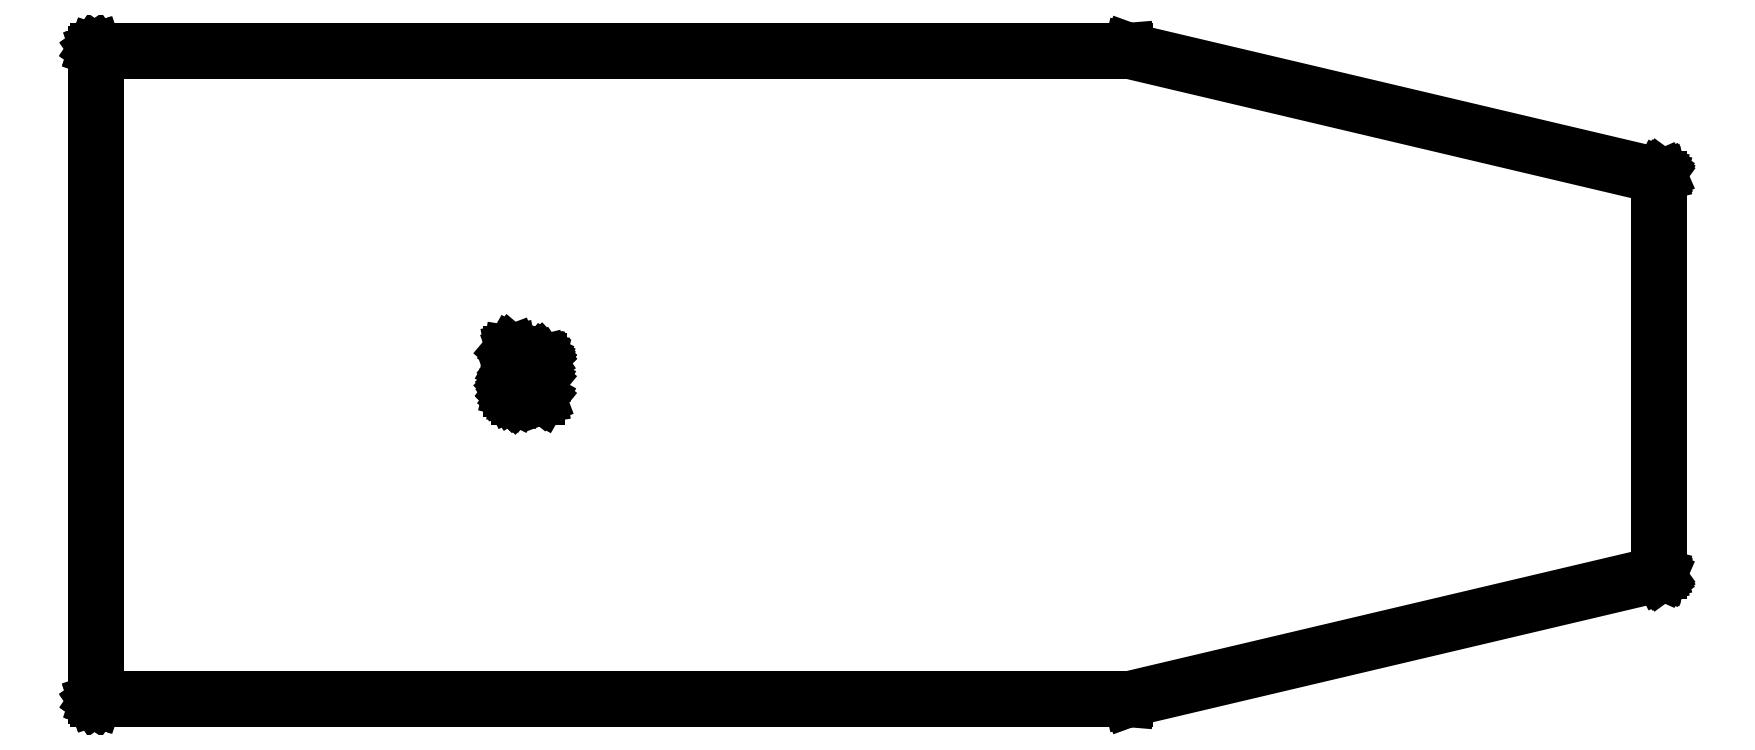
<metadata>
{"format":"dxf","ext":"dxf","renderer":"ezdxf+matplotlib","layout":"modelspace","background":"white","min_lineweight":24,"dpi":150}
</metadata>
<code>
0
SECTION
2
ENTITIES
0
LINE
8
BLACK
10
167.1
20
-129.5
11
167.1
21
-129.5
0
LINE
8
BLACK
10
167.1
20
-129.5
11
185.1
21
-133.8
0
LINE
8
BLACK
10
185.1
20
-133.8
11
185.1
21
-133.8
0
LINE
8
BLACK
10
185.1
20
-133.8
11
185.1
21
-133.8
0
LINE
8
BLACK
10
185.1
20
-133.8
11
185.1
21
-133.8
0
LINE
8
BLACK
10
185.1
20
-133.8
11
185.1
21
-133.8
0
LINE
8
BLACK
10
185.1
20
-133.8
11
185.1
21
-133.8
0
LINE
8
BLACK
10
185.1
20
-133.8
11
185.2
21
-133.8
0
LINE
8
BLACK
10
185.2
20
-133.8
11
185.2
21
-133.8
0
LINE
8
BLACK
10
185.2
20
-133.8
11
185.2
21
-133.8
0
LINE
8
BLACK
10
185.2
20
-133.8
11
185.2
21
-133.8
0
LINE
8
BLACK
10
185.2
20
-133.8
11
185.2
21
-133.8
0
LINE
8
BLACK
10
185.2
20
-133.8
11
185.2
21
-147.3
0
LINE
8
BLACK
10
185.2
20
-147.3
11
185.2
21
-147.4
0
LINE
8
BLACK
10
185.2
20
-147.4
11
185.2
21
-147.4
0
LINE
8
BLACK
10
185.2
20
-147.4
11
185.2
21
-147.4
0
LINE
8
BLACK
10
185.2
20
-147.4
11
185.2
21
-147.4
0
LINE
8
BLACK
10
185.2
20
-147.4
11
185.1
21
-147.4
0
LINE
8
BLACK
10
185.1
20
-147.4
11
185.1
21
-147.4
0
LINE
8
BLACK
10
185.1
20
-147.4
11
185.1
21
-147.4
0
LINE
8
BLACK
10
185.1
20
-147.4
11
185.1
21
-147.4
0
LINE
8
BLACK
10
185.1
20
-147.4
11
185.1
21
-147.4
0
LINE
8
BLACK
10
185.1
20
-147.4
11
185.1
21
-147.4
0
LINE
8
BLACK
10
185.1
20
-147.4
11
167.1
21
-151.7
0
LINE
8
BLACK
10
167.1
20
-151.7
11
167.1
21
-151.7
0
LINE
8
BLACK
10
167.1
20
-151.7
11
167.1
21
-151.7
0
LINE
8
BLACK
10
167.1
20
-151.7
11
132.1
21
-151.7
0
LINE
8
BLACK
10
132.1
20
-151.7
11
132.1
21
-151.7
0
LINE
8
BLACK
10
132.1
20
-151.7
11
132
21
-151.7
0
LINE
8
BLACK
10
132
20
-151.7
11
132
21
-151.7
0
LINE
8
BLACK
10
132
20
-151.7
11
132
21
-151.7
0
LINE
8
BLACK
10
132
20
-151.7
11
132
21
-151.7
0
LINE
8
BLACK
10
132
20
-151.7
11
132
21
-151.7
0
LINE
8
BLACK
10
132
20
-151.7
11
132
21
-151.6
0
LINE
8
BLACK
10
132
20
-151.6
11
132
21
-151.6
0
LINE
8
BLACK
10
132
20
-151.6
11
132
21
-151.6
0
LINE
8
BLACK
10
132
20
-151.6
11
132
21
-151.6
0
LINE
8
BLACK
10
132
20
-151.6
11
132
21
-129.6
0
LINE
8
BLACK
10
132
20
-129.6
11
132
21
-129.6
0
LINE
8
BLACK
10
132
20
-129.6
11
132
21
-129.6
0
LINE
8
BLACK
10
132
20
-129.6
11
132
21
-129.6
0
LINE
8
BLACK
10
132
20
-129.6
11
132
21
-129.5
0
LINE
8
BLACK
10
132
20
-129.5
11
132
21
-129.5
0
LINE
8
BLACK
10
132
20
-129.5
11
132
21
-129.5
0
LINE
8
BLACK
10
132
20
-129.5
11
132
21
-129.5
0
LINE
8
BLACK
10
132
20
-129.5
11
132
21
-129.5
0
LINE
8
BLACK
10
132
20
-129.5
11
132.1
21
-129.5
0
LINE
8
BLACK
10
132.1
20
-129.5
11
132.1
21
-129.5
0
LINE
8
BLACK
10
132.1
20
-129.5
11
167.1
21
-129.5
0
LINE
8
BLACK
10
167.1
20
-129.5
11
167.1
21
-129.5
0
LINE
8
BLACK
10
132.2
20
-129.7
11
132.2
21
-151.5
0
LINE
8
BLACK
10
132.2
20
-151.5
11
167.1
21
-151.5
0
LINE
8
BLACK
10
167.1
20
-151.5
11
185
21
-147.3
0
LINE
8
BLACK
10
185
20
-147.3
11
185
21
-133.9
0
LINE
8
BLACK
10
185
20
-133.9
11
167.1
21
-129.7
0
LINE
8
BLACK
10
167.1
20
-129.7
11
132.2
21
-129.7
0
LINE
8
BLACK
10
147.1
20
-140.7
11
147.2
21
-140.8
0
LINE
8
BLACK
10
147.2
20
-140.8
11
147.2
21
-140.8
0
LINE
8
BLACK
10
147.2
20
-140.8
11
147.2
21
-140.8
0
LINE
8
BLACK
10
147.2
20
-140.8
11
147.1
21
-140.9
0
LINE
8
BLACK
10
147.1
20
-140.9
11
146.3
21
-140.9
0
LINE
8
BLACK
10
146.3
20
-140.9
11
146.3
21
-140.9
0
LINE
8
BLACK
10
146.3
20
-140.9
11
146.2
21
-140.9
0
LINE
8
BLACK
10
146.2
20
-140.9
11
146.2
21
-141
0
LINE
8
BLACK
10
146.2
20
-141
11
146.2
21
-141.2
0
LINE
8
BLACK
10
146.2
20
-141.2
11
146.2
21
-141.2
0
LINE
8
BLACK
10
146.2
20
-141.2
11
146.3
21
-141.3
0
LINE
8
BLACK
10
146.3
20
-141.3
11
146.3
21
-141.3
0
LINE
8
BLACK
10
146.3
20
-141.3
11
147.1
21
-141.3
0
LINE
8
BLACK
10
147.1
20
-141.3
11
147.1
21
-141.3
0
LINE
8
BLACK
10
147.1
20
-141.3
11
147.2
21
-141.3
0
LINE
8
BLACK
10
147.2
20
-141.3
11
147.2
21
-141.4
0
LINE
8
BLACK
10
147.2
20
-141.4
11
147.2
21
-141.4
0
LINE
8
BLACK
10
147.2
20
-141.4
11
147.1
21
-141.4
0
LINE
8
BLACK
10
147.1
20
-141.4
11
146.3
21
-141.4
0
LINE
8
BLACK
10
146.3
20
-141.4
11
146.3
21
-141.4
0
LINE
8
BLACK
10
146.3
20
-141.4
11
146.3
21
-141.4
0
LINE
8
BLACK
10
146.3
20
-141.4
11
146.3
21
-141.4
0
LINE
8
BLACK
10
146.3
20
-141.4
11
146.2
21
-141.4
0
LINE
8
BLACK
10
146.2
20
-141.4
11
146.2
21
-141.4
0
LINE
8
BLACK
10
146.2
20
-141.4
11
146.2
21
-141.4
0
LINE
8
BLACK
10
146.2
20
-141.4
11
146.1
21
-141.3
0
LINE
8
BLACK
10
146.1
20
-141.3
11
146.1
21
-141.3
0
LINE
8
BLACK
10
146.1
20
-141.3
11
146.1
21
-141.3
0
LINE
8
BLACK
10
146.1
20
-141.3
11
146.1
21
-141.2
0
LINE
8
BLACK
10
146.1
20
-141.2
11
146
21
-141.2
0
LINE
8
BLACK
10
146
20
-141.2
11
146
21
-141.2
0
LINE
8
BLACK
10
146
20
-141.2
11
146
21
-141.2
0
LINE
8
BLACK
10
146
20
-141.2
11
146
21
-141
0
LINE
8
BLACK
10
146
20
-141
11
146
21
-141
0
LINE
8
BLACK
10
146
20
-141
11
146.1
21
-141
0
LINE
8
BLACK
10
146.1
20
-141
11
146.1
21
-140.9
0
LINE
8
BLACK
10
146.1
20
-140.9
11
146.1
21
-140.9
0
LINE
8
BLACK
10
146.1
20
-140.9
11
146.1
21
-140.8
0
LINE
8
BLACK
10
146.1
20
-140.8
11
146.1
21
-140.8
0
LINE
8
BLACK
10
146.1
20
-140.8
11
146.2
21
-140.8
0
LINE
8
BLACK
10
146.2
20
-140.8
11
146.2
21
-140.8
0
LINE
8
BLACK
10
146.2
20
-140.8
11
146.2
21
-140.8
0
LINE
8
BLACK
10
146.2
20
-140.8
11
146.3
21
-140.7
0
LINE
8
BLACK
10
146.3
20
-140.7
11
146.3
21
-140.7
0
LINE
8
BLACK
10
146.3
20
-140.7
11
146.3
21
-140.7
0
LINE
8
BLACK
10
146.3
20
-140.7
11
146.3
21
-140.7
0
LINE
8
BLACK
10
146.3
20
-140.7
11
147.1
21
-140.7
0
LINE
8
BLACK
10
147.1
20
-140.7
11
147.1
21
-140.7
0
LINE
8
BLACK
10
146.2
20
-139.7
11
146.2
21
-139.8
0
LINE
8
BLACK
10
146.2
20
-139.8
11
146.2
21
-140
0
LINE
8
BLACK
10
146.2
20
-140
11
147.1
21
-140
0
LINE
8
BLACK
10
147.1
20
-140
11
147.1
21
-140
0
LINE
8
BLACK
10
147.1
20
-140
11
147.1
21
-140
0
LINE
8
BLACK
10
147.1
20
-140
11
147.2
21
-140
0
LINE
8
BLACK
10
147.2
20
-140
11
147.2
21
-140
0
LINE
8
BLACK
10
147.2
20
-140
11
147.2
21
-140
0
LINE
8
BLACK
10
147.2
20
-140
11
147.2
21
-140
0
LINE
8
BLACK
10
147.2
20
-140
11
147.2
21
-140
0
LINE
8
BLACK
10
147.2
20
-140
11
147.2
21
-140.1
0
LINE
8
BLACK
10
147.2
20
-140.1
11
147.2
21
-140.1
0
LINE
8
BLACK
10
147.2
20
-140.1
11
147.2
21
-140.1
0
LINE
8
BLACK
10
147.2
20
-140.1
11
147.2
21
-140.1
0
LINE
8
BLACK
10
147.2
20
-140.1
11
147.2
21
-140.1
0
LINE
8
BLACK
10
147.2
20
-140.1
11
147.2
21
-140.1
0
LINE
8
BLACK
10
147.2
20
-140.1
11
147.2
21
-140.1
0
LINE
8
BLACK
10
147.2
20
-140.1
11
147.2
21
-140.1
0
LINE
8
BLACK
10
147.2
20
-140.1
11
147
21
-140.2
0
LINE
8
BLACK
10
147
20
-140.2
11
146.9
21
-140.3
0
LINE
8
BLACK
10
146.9
20
-140.3
11
146.9
21
-140.4
0
LINE
8
BLACK
10
146.9
20
-140.4
11
146.9
21
-140.4
0
LINE
8
BLACK
10
146.9
20
-140.4
11
146.8
21
-140.4
0
LINE
8
BLACK
10
146.8
20
-140.4
11
146.8
21
-140.4
0
LINE
8
BLACK
10
146.8
20
-140.4
11
146.8
21
-140.4
0
LINE
8
BLACK
10
146.8
20
-140.4
11
146.8
21
-140.3
0
LINE
8
BLACK
10
146.8
20
-140.3
11
146.8
21
-140.2
0
LINE
8
BLACK
10
146.8
20
-140.2
11
146.8
21
-140.2
0
LINE
8
BLACK
10
146.8
20
-140.2
11
146.8
21
-140.2
0
LINE
8
BLACK
10
146.8
20
-140.2
11
146.9
21
-140.2
0
LINE
8
BLACK
10
146.9
20
-140.2
11
146.2
21
-140.2
0
LINE
8
BLACK
10
146.2
20
-140.2
11
146.2
21
-140.4
0
LINE
8
BLACK
10
146.2
20
-140.4
11
146.2
21
-140.4
0
LINE
8
BLACK
10
146.2
20
-140.4
11
146.2
21
-140.4
0
LINE
8
BLACK
10
146.2
20
-140.4
11
146.1
21
-140.4
0
LINE
8
BLACK
10
146.1
20
-140.4
11
146.1
21
-140.4
0
LINE
8
BLACK
10
146.1
20
-140.4
11
146
21
-140.4
0
LINE
8
BLACK
10
146
20
-140.4
11
146
21
-139.8
0
LINE
8
BLACK
10
146
20
-139.8
11
146
21
-139.8
0
LINE
8
BLACK
10
146
20
-139.8
11
146.1
21
-139.7
0
LINE
8
BLACK
10
146.1
20
-139.7
11
146.1
21
-139.7
0
LINE
8
BLACK
10
146.1
20
-139.7
11
146.2
21
-139.7
0
ENDSEC
0
EOF

</code>
